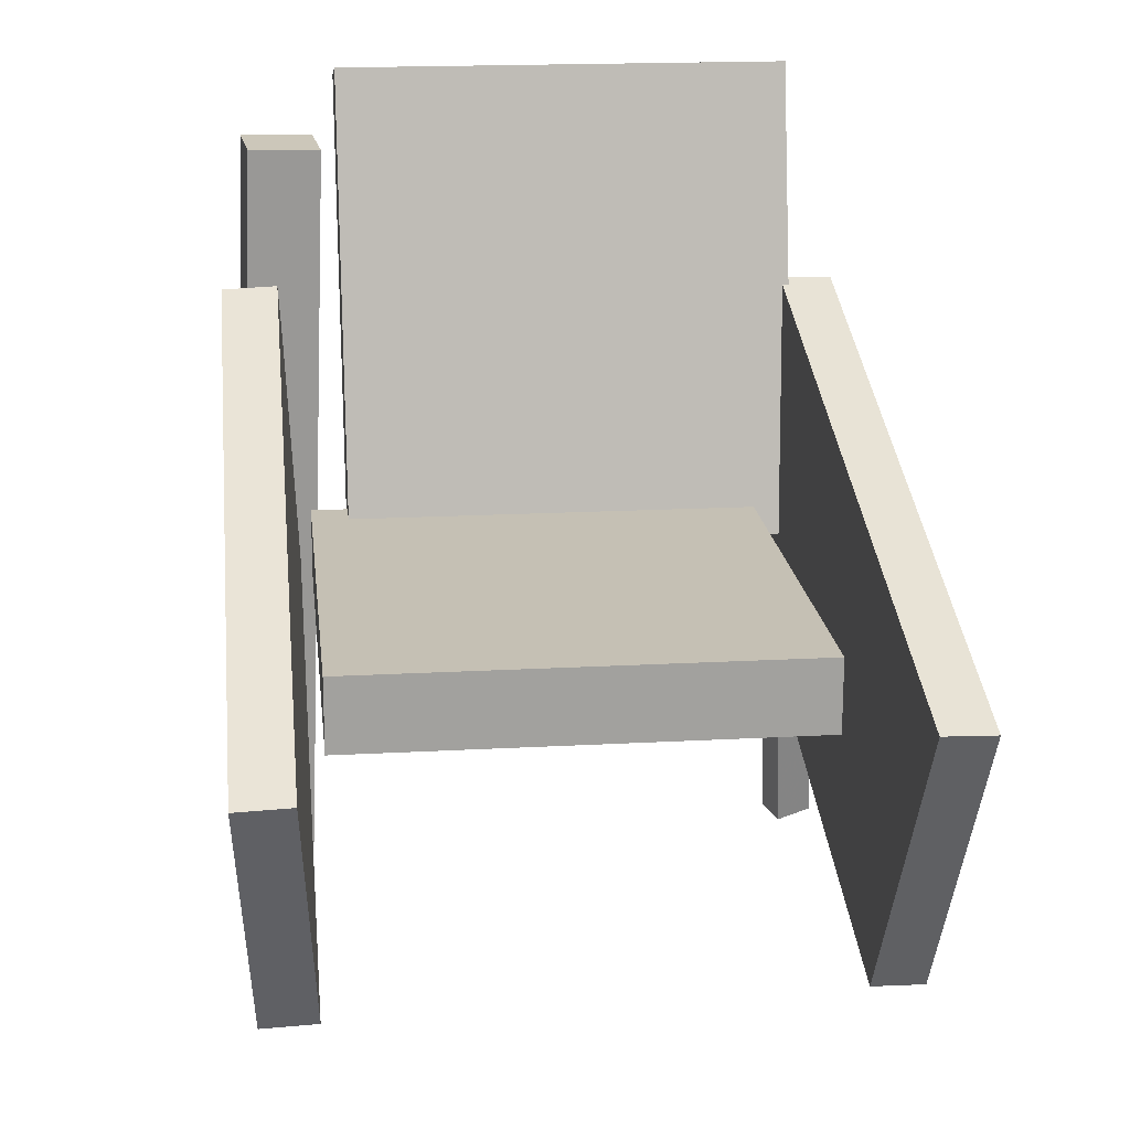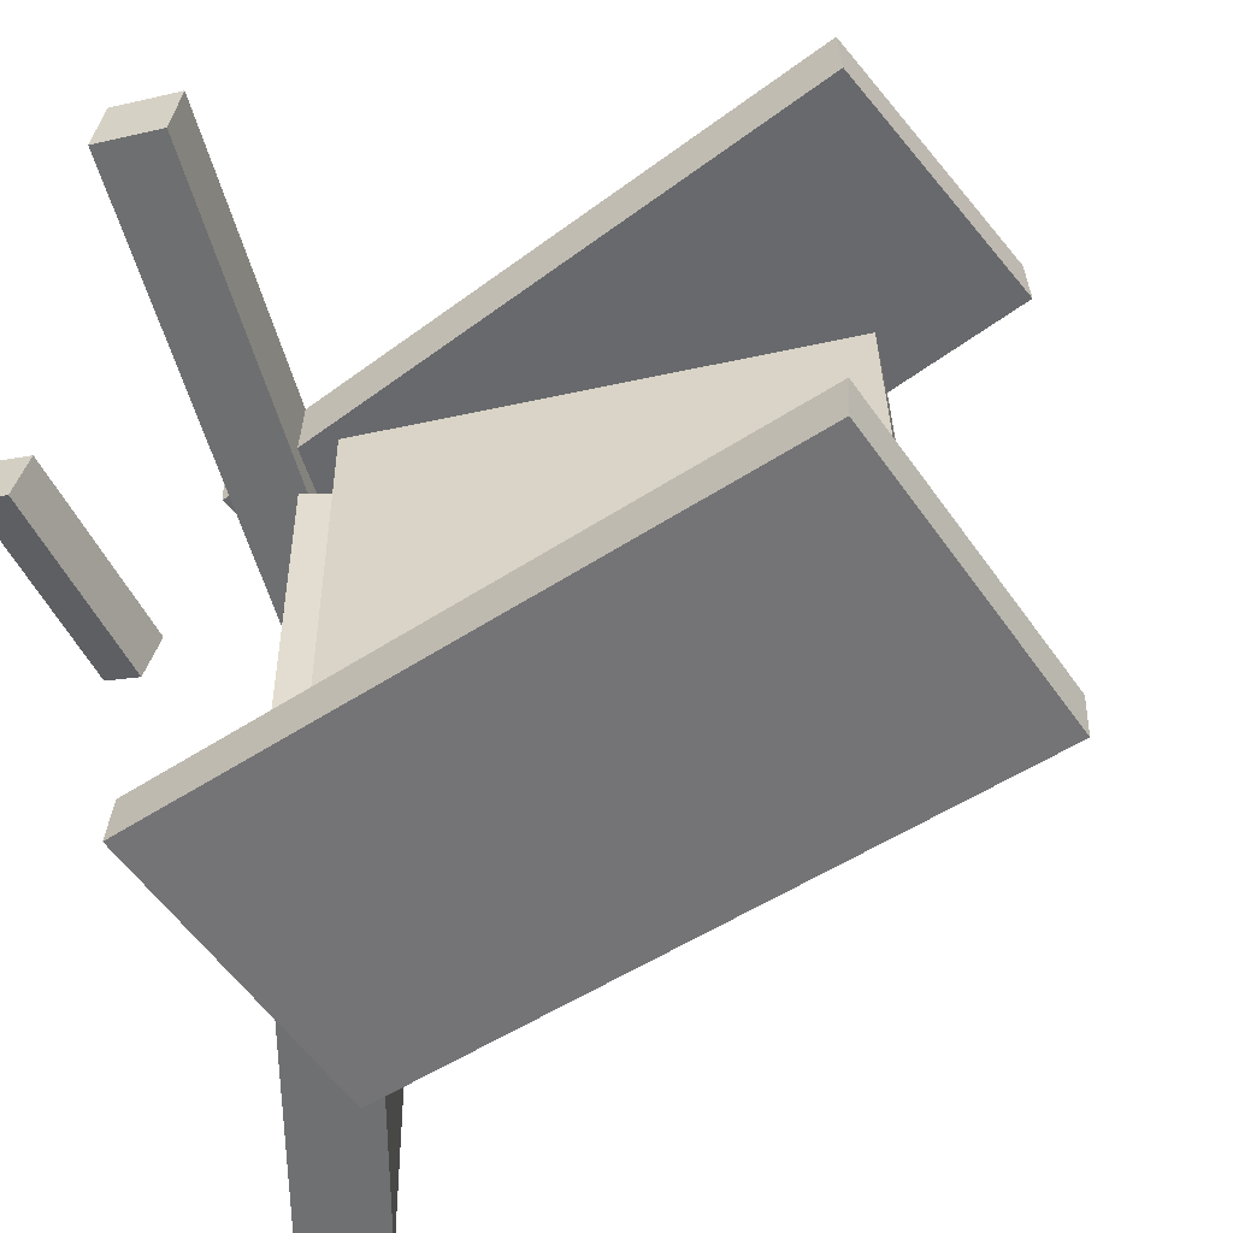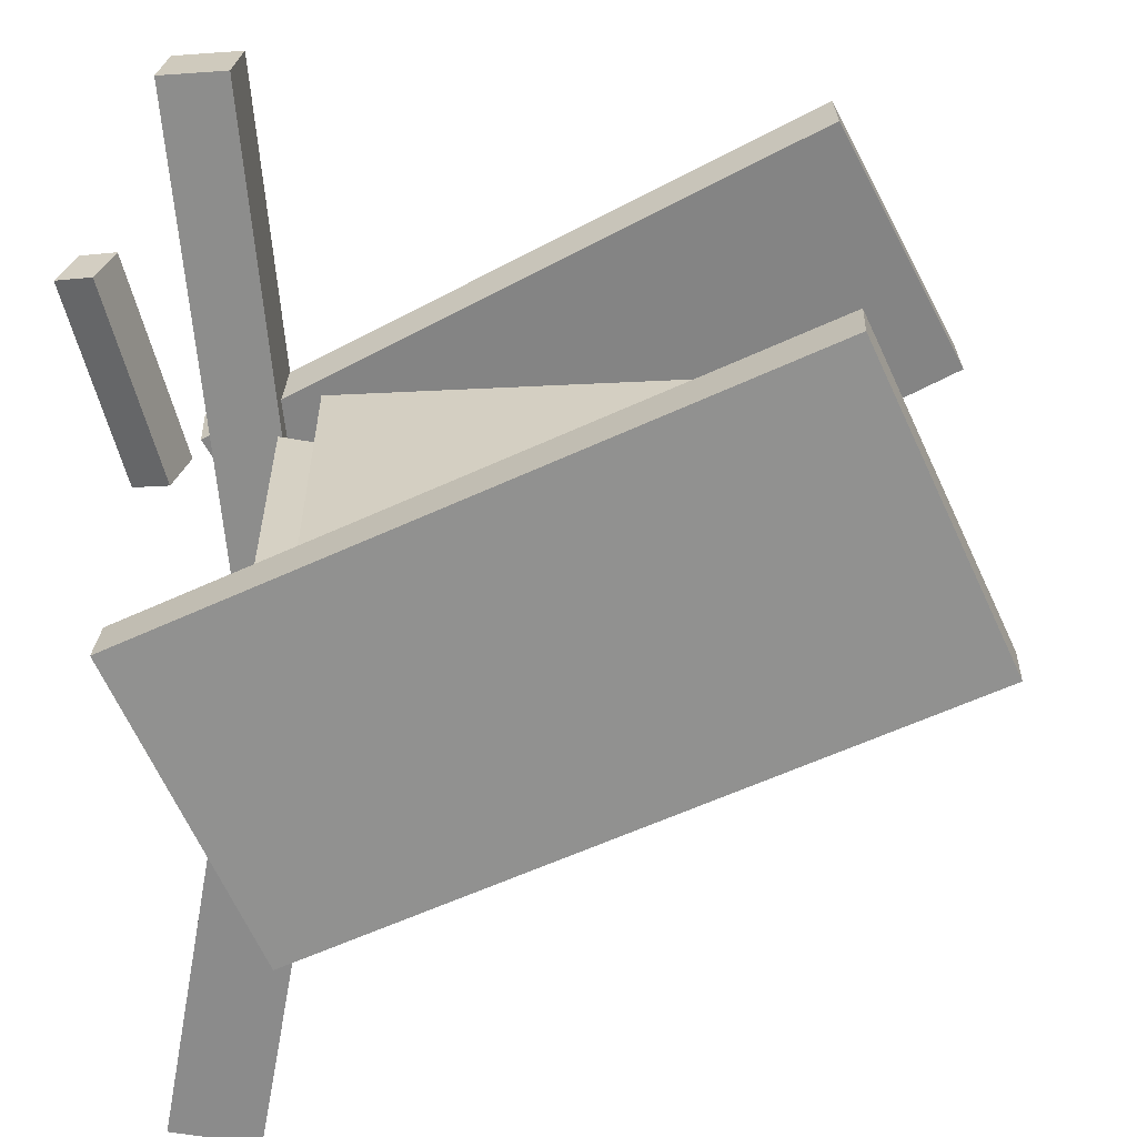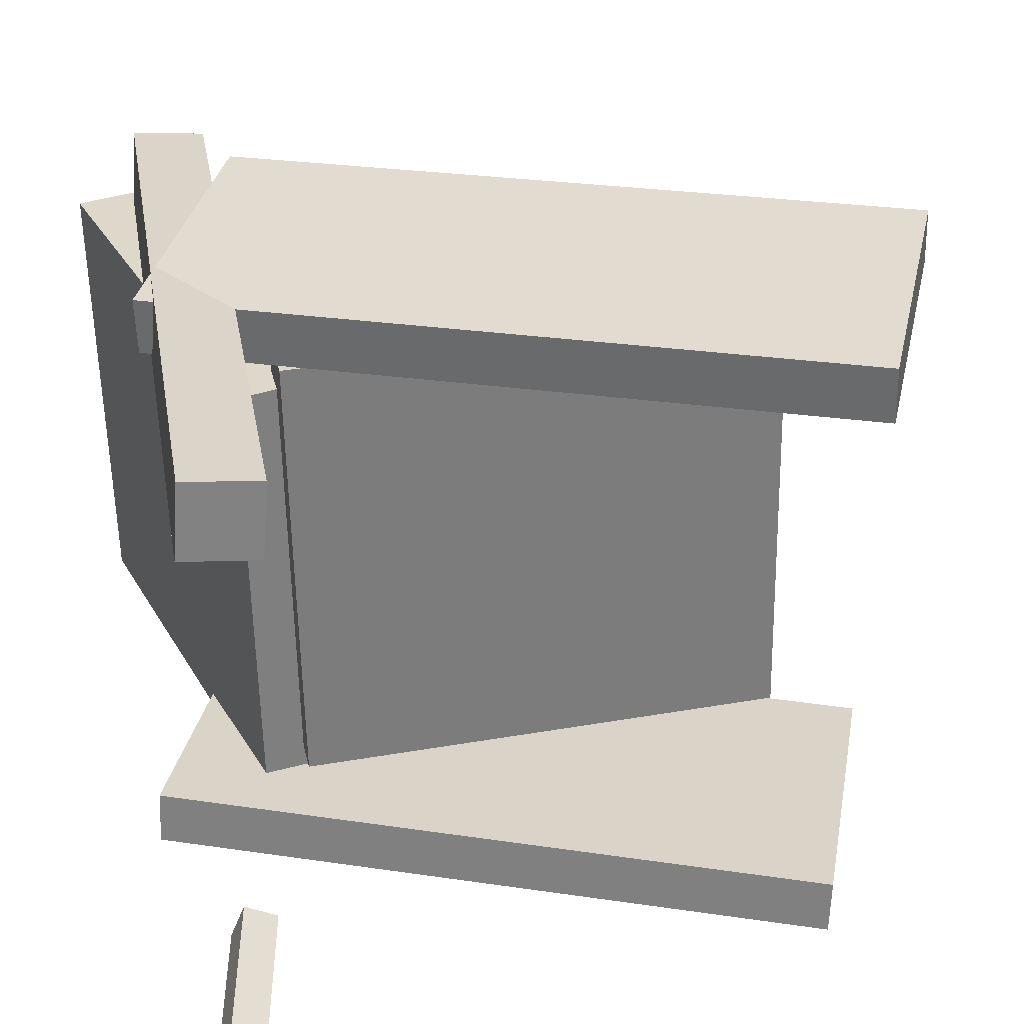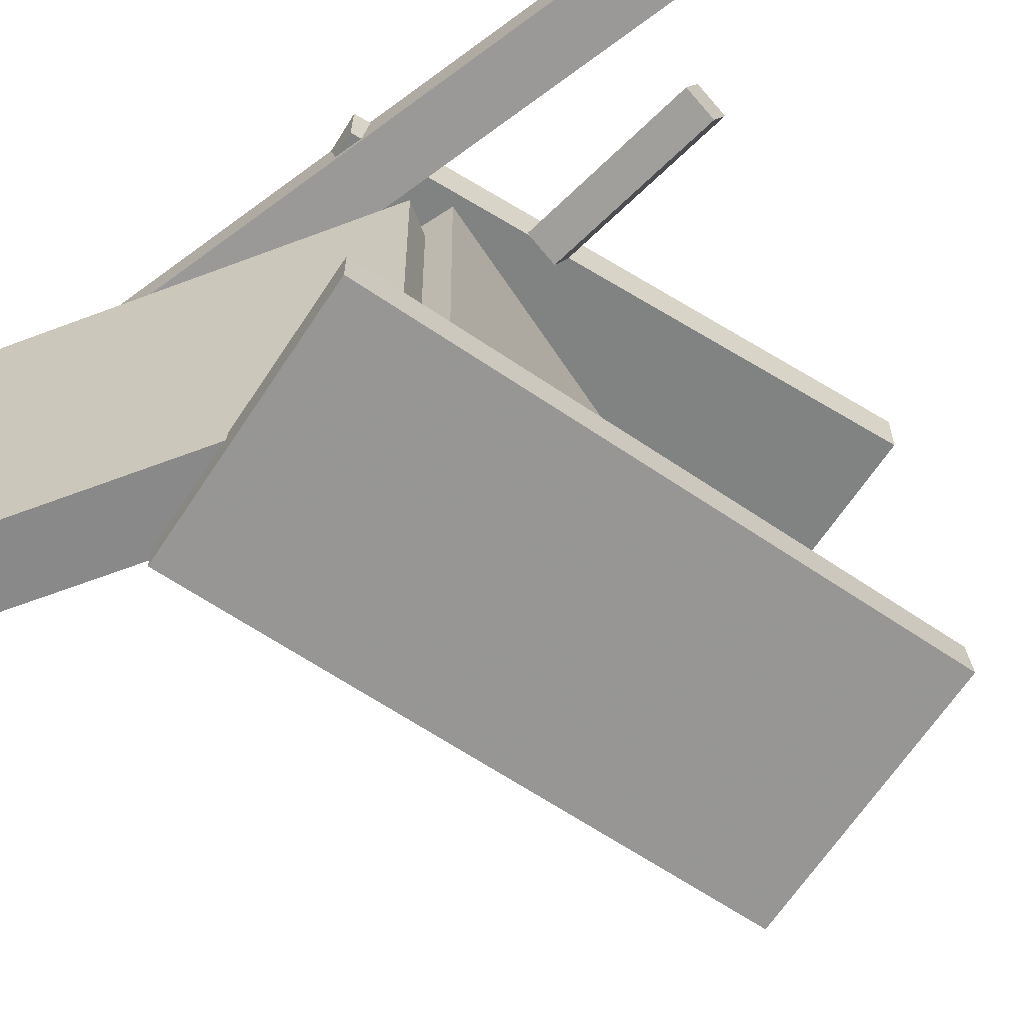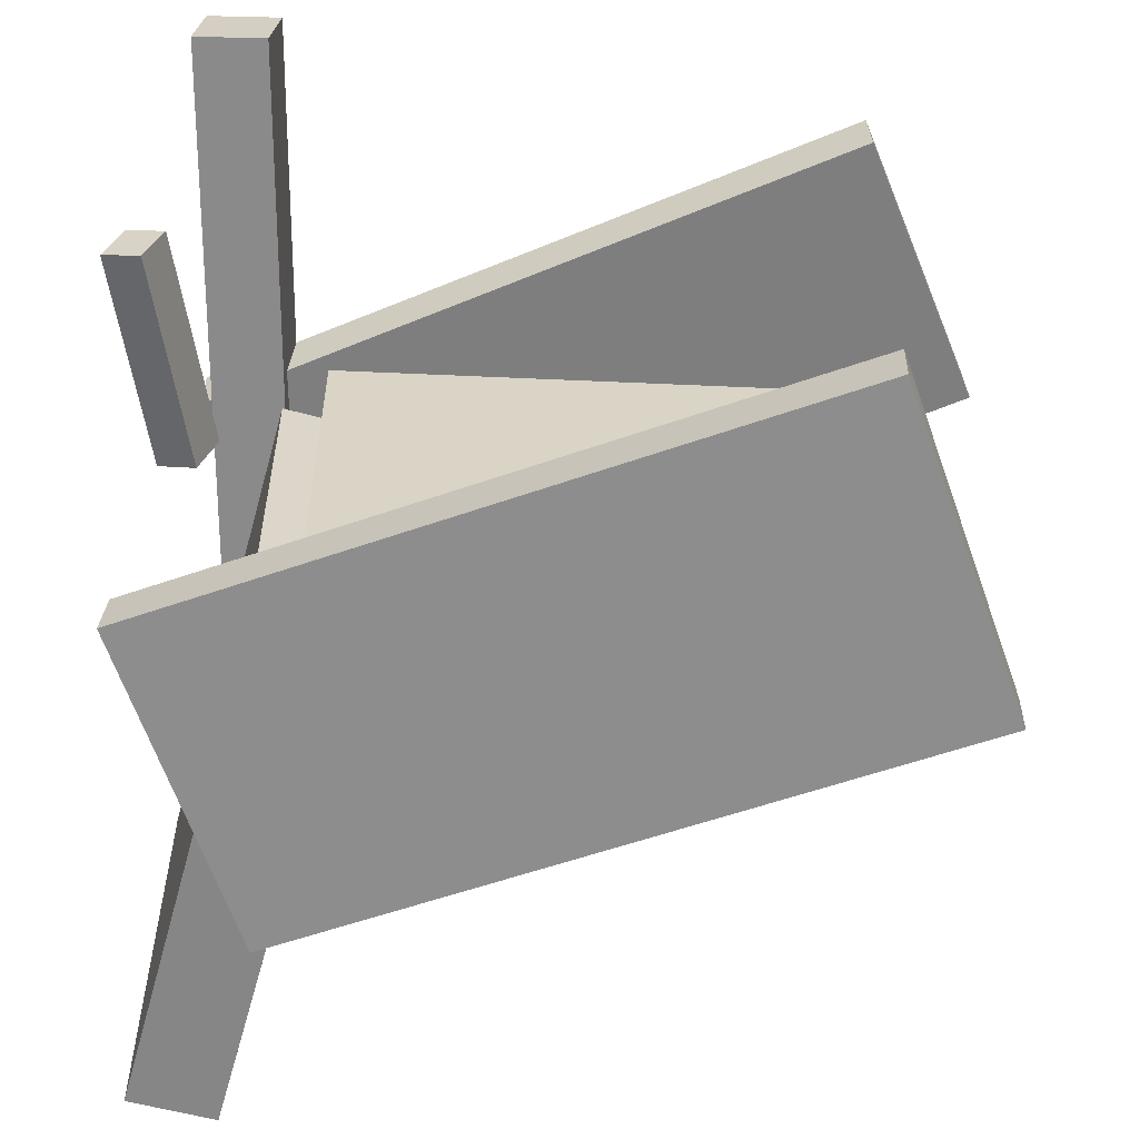
<metadata>
{"format":"obj","ext":"obj","renderer":"f3d","projection":"perspective","resolution":1024,"background":"white","views":[{"elev":19.5,"azim":82.7,"up":"+Y"},{"elev":-54.4,"azim":13.7,"up":"+Z"},{"elev":-63.5,"azim":3.5,"up":"+Z"},{"elev":31.8,"azim":-11.5,"up":"+Z"},{"elev":-63.9,"azim":-55.6,"up":"+Z"},{"elev":-61.9,"azim":-1.8,"up":"+Z"}]}
</metadata>
<code>
v -0.217 0.002687 0.1686
v -0.2184 0.0009401 0.2081
v -0.1332 0.1906 0.1801
v -0.1347 0.1889 0.2196
v 0.2314 -0.1977 0.1766
v 0.2299 -0.1994 0.2161
v 0.3152 -0.009737 0.188
v 0.3137 -0.01148 0.2275
f 1.0 7.0 5.0
f 1.0 3.0 7.0
f 1.0 4.0 3.0
f 1.0 2.0 4.0
f 3.0 8.0 7.0
f 3.0 4.0 8.0
f 5.0 7.0 8.0
f 5.0 8.0 6.0
f 1.0 5.0 6.0
f 1.0 6.0 2.0
f 2.0 6.0 8.0
f 2.0 8.0 4.0
v -0.2181 -0.2632 -0.2222
v -0.2084 -0.2668 -0.1954
v -0.194 -0.1368 -0.2142
v -0.1842 -0.1404 -0.1873
v -0.1954 -0.267 -0.231
v -0.1856 -0.2706 -0.2041
v -0.1712 -0.1406 -0.2229
v -0.1615 -0.1442 -0.1961
f 9.0 15.0 13.0
f 9.0 11.0 15.0
f 9.0 12.0 11.0
f 9.0 10.0 12.0
f 11.0 16.0 15.0
f 11.0 12.0 16.0
f 13.0 15.0 16.0
f 13.0 16.0 14.0
f 9.0 13.0 14.0
f 9.0 14.0 10.0
f 10.0 14.0 16.0
f 10.0 16.0 12.0
v -0.1586 -0.01107 0.1348
v -0.09983 0.003357 0.1358
v -0.2402 0.3216 0.1324
v -0.1815 0.3361 0.1334
v -0.1527 -0.01197 -0.1895
v -0.09397 0.002451 -0.1885
v -0.2344 0.3207 -0.1919
v -0.1756 0.3351 -0.1909
f 17.0 23.0 21.0
f 17.0 19.0 23.0
f 17.0 20.0 19.0
f 17.0 18.0 20.0
f 19.0 24.0 23.0
f 19.0 20.0 24.0
f 21.0 23.0 24.0
f 21.0 24.0 22.0
f 17.0 21.0 22.0
f 17.0 22.0 18.0
f 18.0 22.0 24.0
f 18.0 24.0 20.0
v -0.2328 -0.03045 -0.2087
v -0.231 -0.0285 -0.1705
v -0.149 0.1812 -0.2233
v -0.1473 0.1832 -0.1851
v 0.2121 -0.2072 -0.2197
v 0.2138 -0.2053 -0.1815
v 0.2958 0.004473 -0.2343
v 0.2976 0.006423 -0.1961
f 25.0 31.0 29.0
f 25.0 27.0 31.0
f 25.0 28.0 27.0
f 25.0 26.0 28.0
f 27.0 32.0 31.0
f 27.0 28.0 32.0
f 29.0 31.0 32.0
f 29.0 32.0 30.0
f 25.0 29.0 30.0
f 25.0 30.0 26.0
f 26.0 30.0 32.0
f 26.0 32.0 28.0
v -0.1664 -0.2593 0.1668
v -0.217 -0.2576 0.171
v -0.1502 0.2834 0.1457
v -0.2008 0.285 0.1499
v -0.162 -0.2574 0.2182
v -0.2127 -0.2557 0.2224
v -0.1459 0.2852 0.1971
v -0.1965 0.2869 0.2013
f 33.0 39.0 37.0
f 33.0 35.0 39.0
f 33.0 36.0 35.0
f 33.0 34.0 36.0
f 35.0 40.0 39.0
f 35.0 36.0 40.0
f 37.0 39.0 40.0
f 37.0 40.0 38.0
f 33.0 37.0 38.0
f 33.0 38.0 34.0
f 34.0 38.0 40.0
f 34.0 40.0 36.0
v -0.1247 0.02231 -0.1607
v -0.1236 -0.02934 -0.1605
v -0.1303 0.02357 0.1618
v -0.1292 -0.02808 0.162
v 0.2205 0.02953 -0.1548
v 0.2216 -0.02212 -0.1545
v 0.2149 0.03079 0.1677
v 0.216 -0.02086 0.168
f 41.0 47.0 45.0
f 41.0 43.0 47.0
f 41.0 44.0 43.0
f 41.0 42.0 44.0
f 43.0 48.0 47.0
f 43.0 44.0 48.0
f 45.0 47.0 48.0
f 45.0 48.0 46.0
f 41.0 45.0 46.0
f 41.0 46.0 42.0
f 42.0 46.0 48.0
f 42.0 48.0 44.0

</code>
